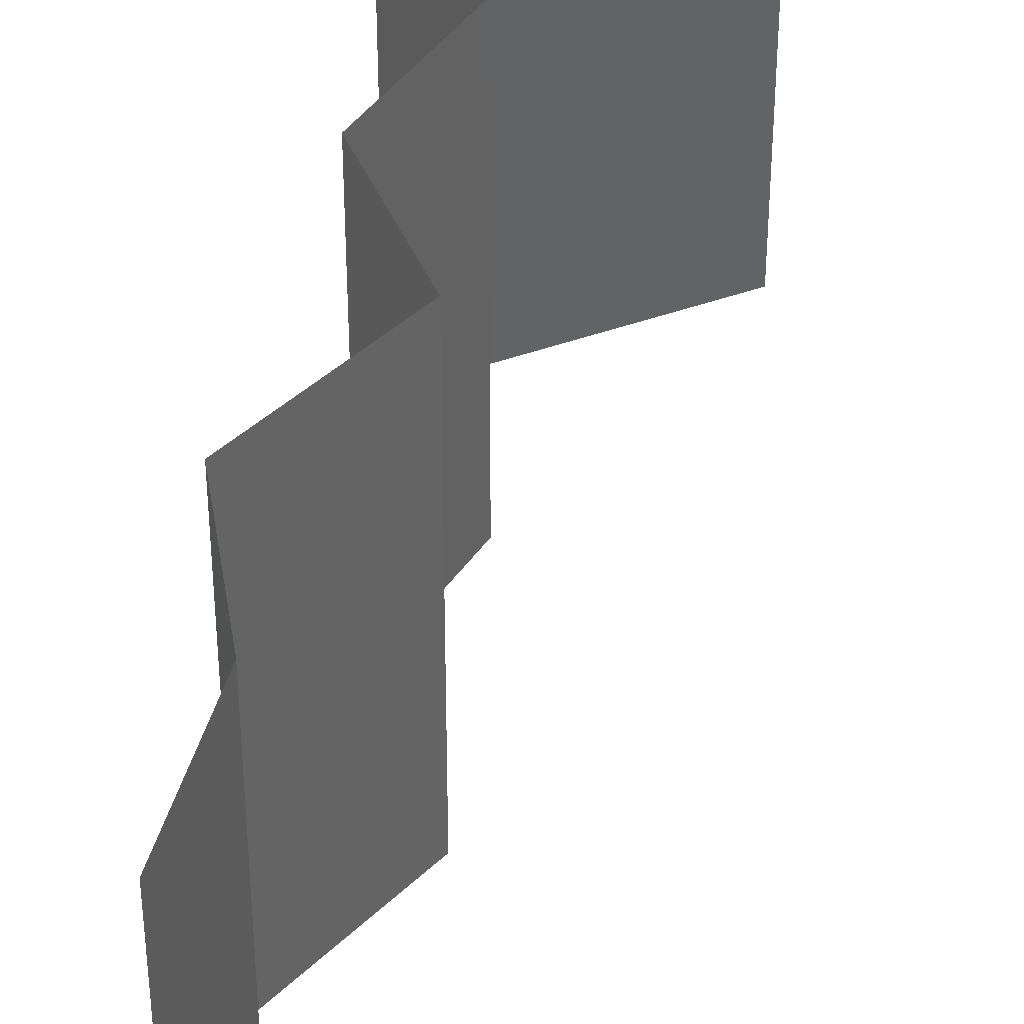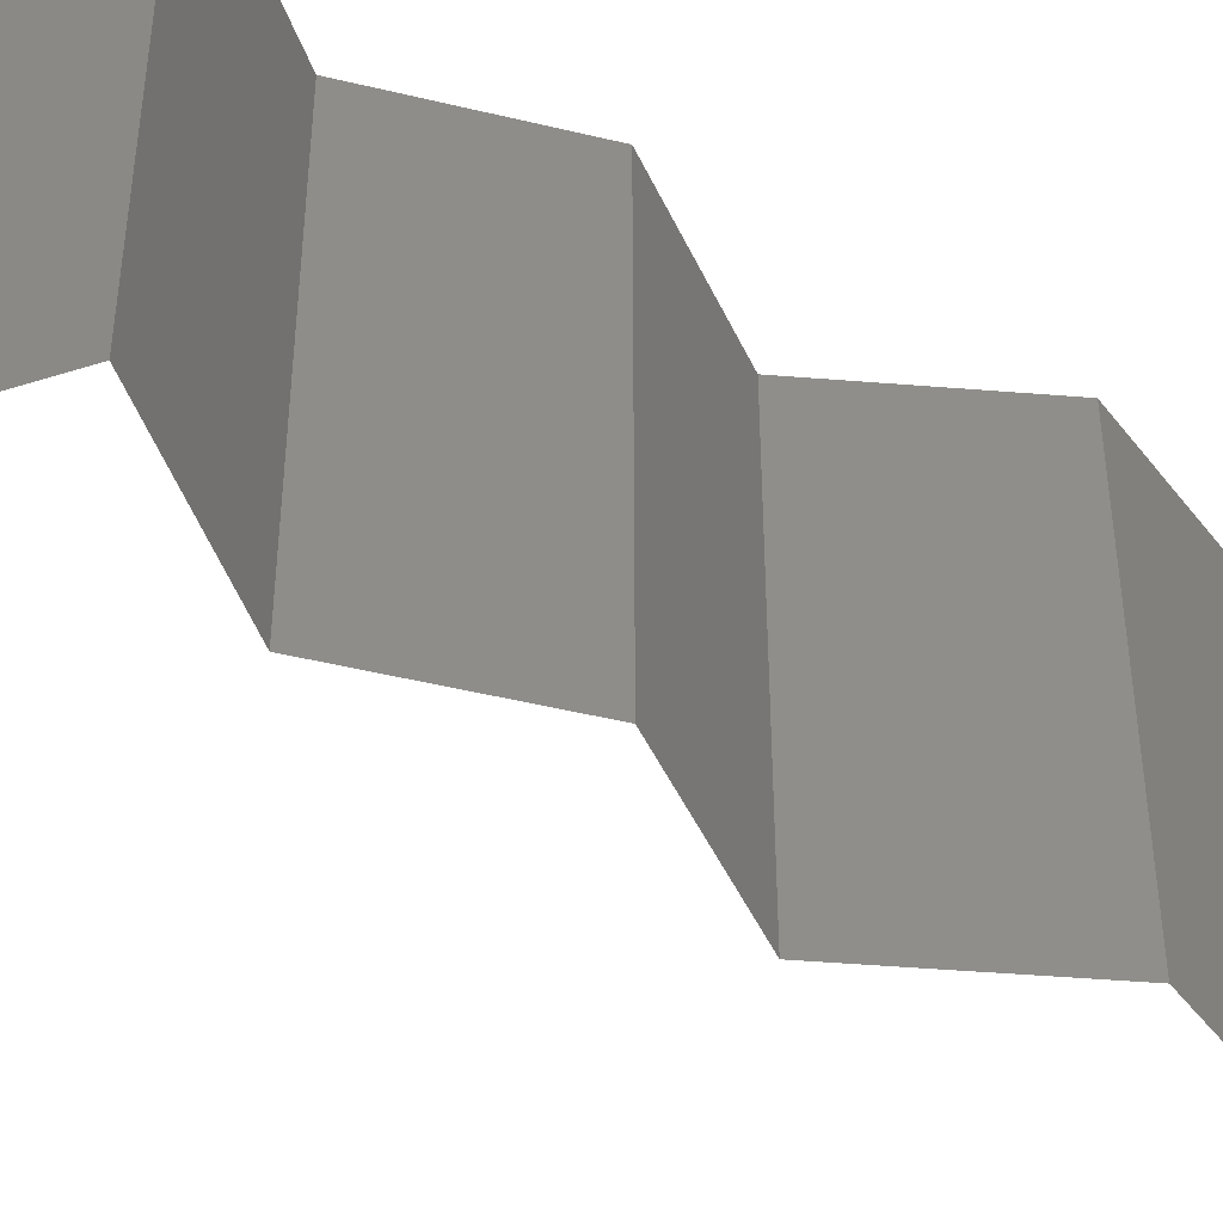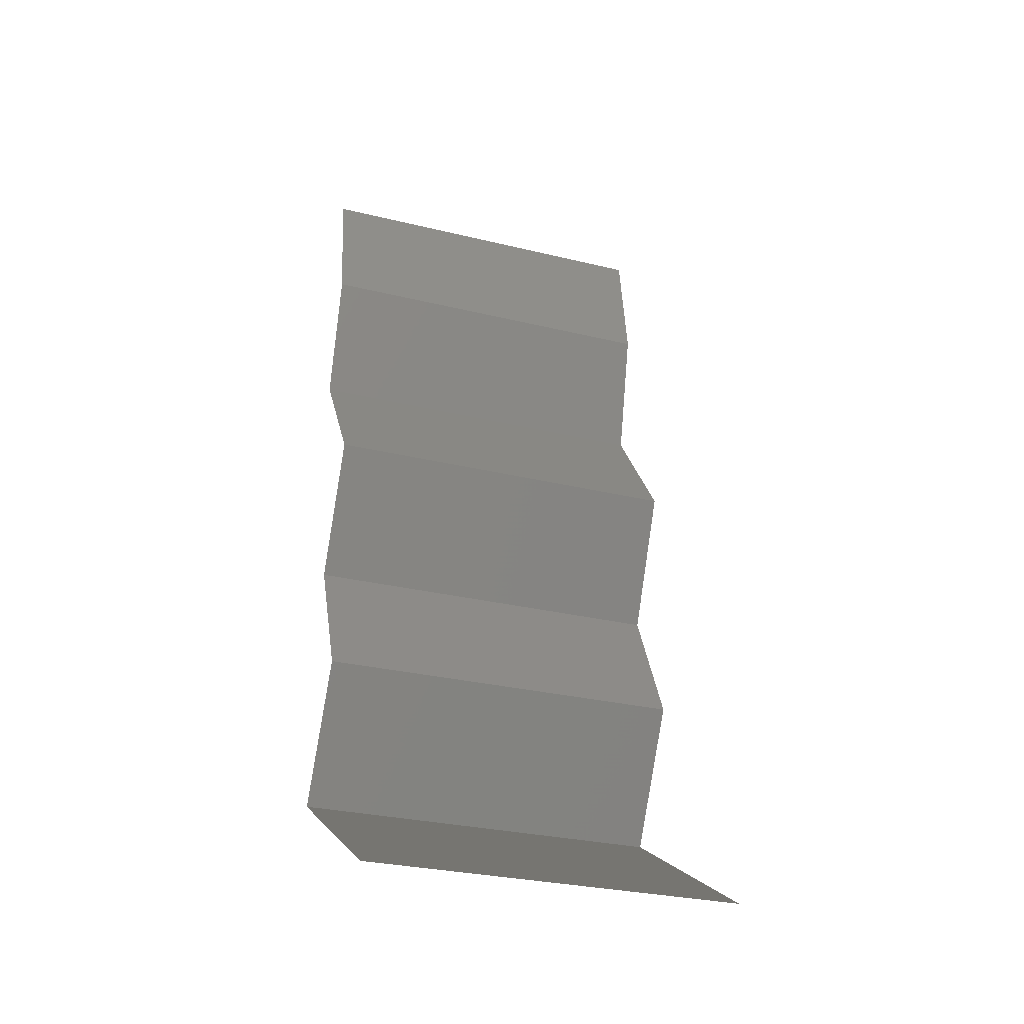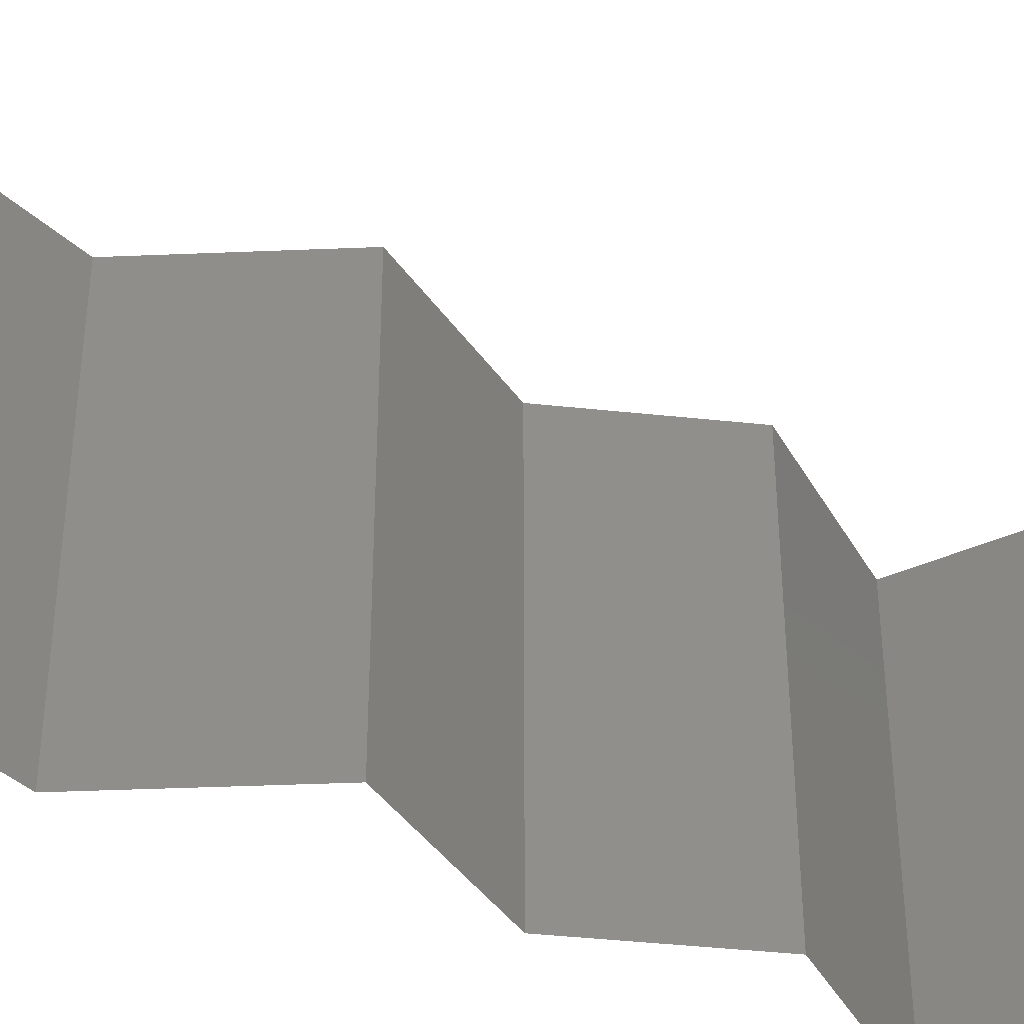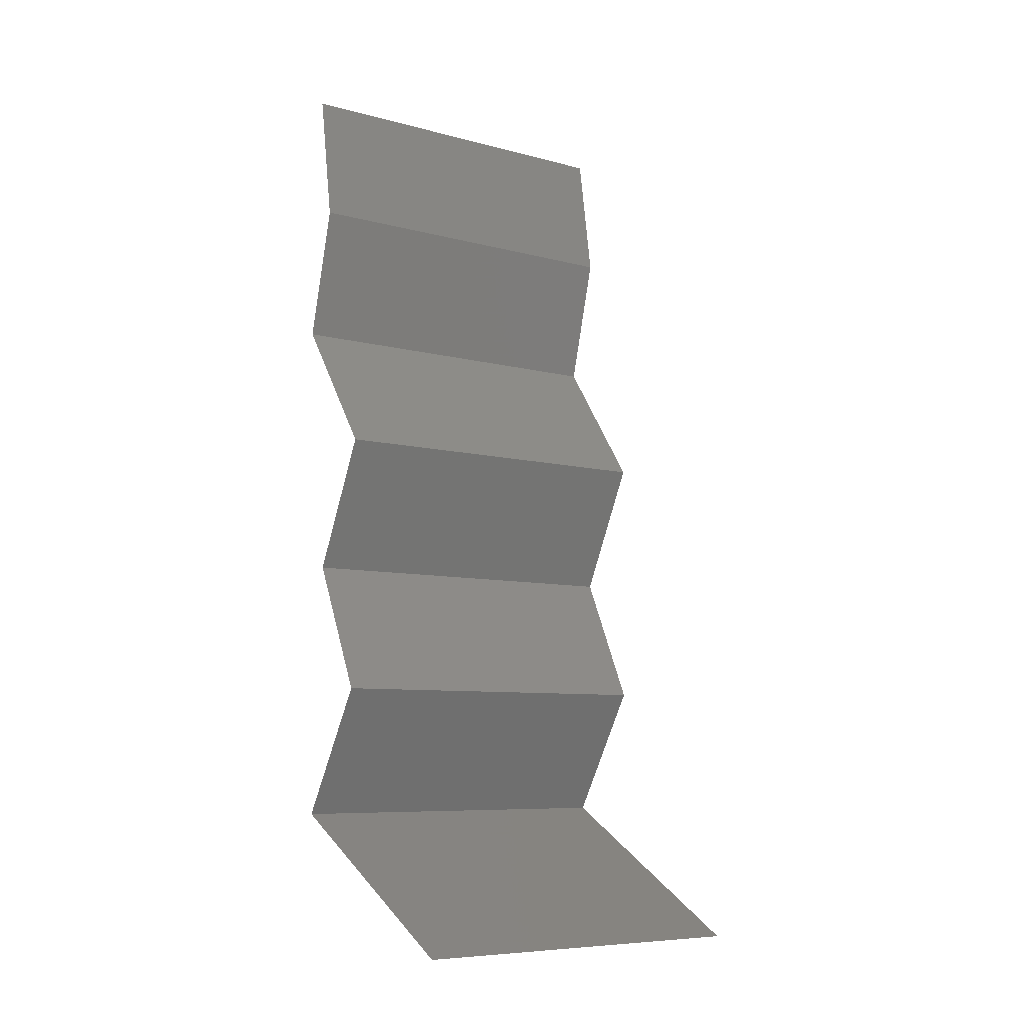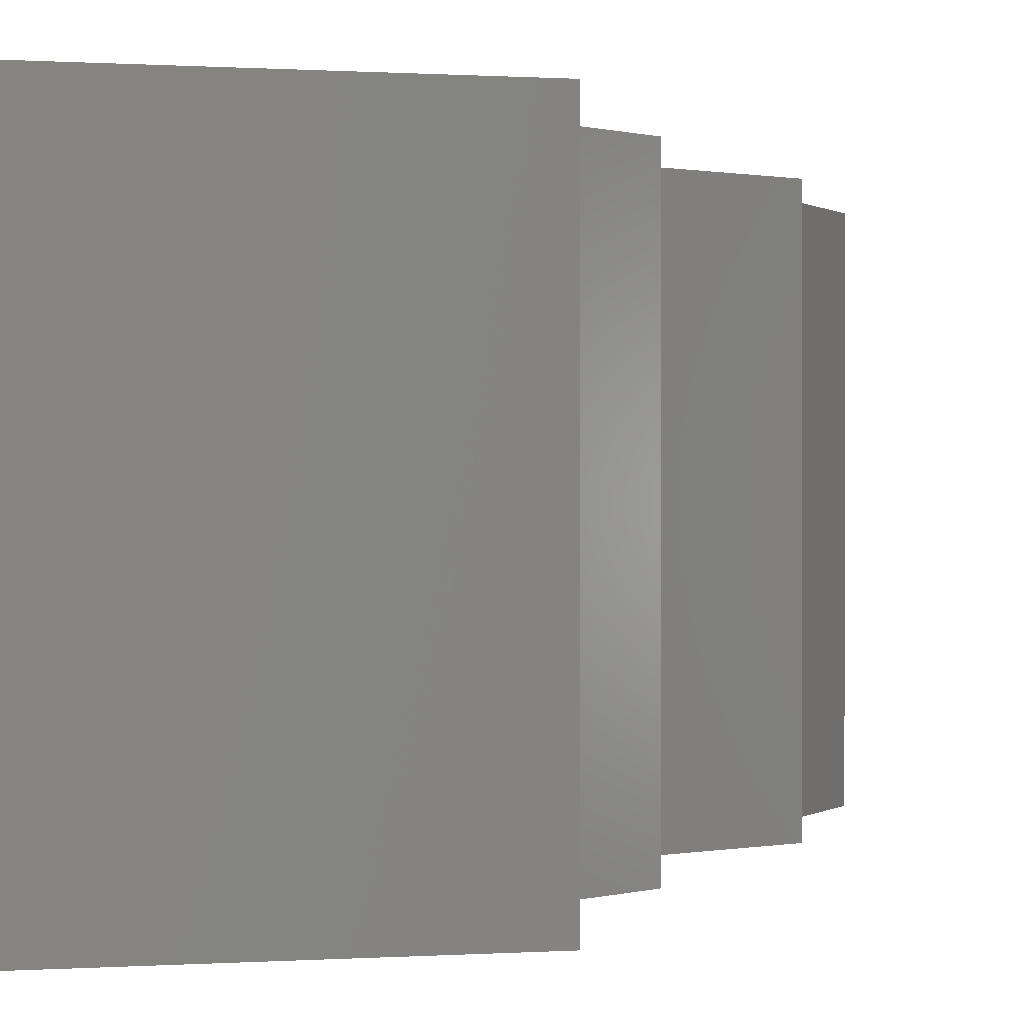
<metadata>
{"format":"stl","ext":"stl","renderer":"f3d","projection":"perspective","resolution":1024,"background":"white","views":[{"elev":40.0,"azim":-174.8,"up":"+Z"},{"elev":-47.4,"azim":49.7,"up":"+Z"},{"elev":-29.9,"azim":-109.5,"up":"+Y"},{"elev":-42.2,"azim":-122.3,"up":"+Z"},{"elev":-7.7,"azim":-127.0,"up":"+Y"},{"elev":0.2,"azim":13.3,"up":"+Z"}]}
</metadata>
<code>
# stl→obj: 43 verts, 64 faces
v 0.0343 0.04928 0.01
v 0.03533 0.05632 0.01
v 0.03481 0.0528 0.005
v 0.03481 0.0528 0.015
v 0.03533 0.05632 0
v 0.0343 0.04928 0
v 0.0343 0.04928 0.02
v 0.03533 0.05632 0.02
v 0.03609 0.04224 0.01
v 0.03519 0.04576 0.005
v 0.03609 0.04224 0.02
v 0.03519 0.04576 0.015
v 0.03609 0.04224 0
v 0.03362 0.03872 0.015
v 0.03114 0.0352 0
v 0.03114 0.0352 0.01
v 0.03362 0.03872 0.005
v 0.03114 0.0352 0.02
v 0.03454 0.02816 0
v 0.03454 0.02816 0.01
v 0.03284 0.03168 0.005
v 0.03284 0.03168 0.015
v 0.03454 0.02816 0.02
v 0.0329 0.02464 0.015
v 0.03126 0.02112 0
v 0.03126 0.02112 0.01
v 0.0329 0.02464 0.005
v 0.03126 0.02112 0.02
v 0.03332 0.0176 0.015
v 0.03539 0.01408 0
v 0.03539 0.01408 0.01
v 0.03332 0.0176 0.005
v 0.03539 0.01408 0.02
v 0.03111 0.01162 0.015
v 0.02315 0.00704 0
v 0.02315 0.00704 0.01
v 0.02743 0.009505 0.005
v 0.03135 0.01176 0.005
v 0.02315 0.00704 0.02
v 0.02719 0.009364 0.015
v 0.02927 0.01056 0.02
v 0.02927 0.01056 0
v 0.02927 0.01056 0.01
f 1 2 3
f 2 1 4
f 5 6 3
f 7 8 4
f 2 5 3
f 8 2 4
f 6 1 3
f 1 7 4
f 9 1 10
f 11 7 12
f 1 9 12
f 6 13 10
f 1 6 10
f 7 1 12
f 13 9 10
f 9 11 12
f 11 9 14
f 15 16 17
f 9 13 17
f 16 18 14
f 9 16 14
f 16 9 17
f 13 15 17
f 18 11 14
f 19 20 21
f 18 16 22
f 20 23 22
f 16 15 21
f 16 20 22
f 20 16 21
f 15 19 21
f 23 18 22
f 23 20 24
f 25 26 27
f 20 19 27
f 26 28 24
f 28 23 24
f 26 20 27
f 20 26 24
f 19 25 27
f 28 26 29
f 30 31 32
f 26 25 32
f 31 33 29
f 31 26 32
f 26 31 29
f 25 30 32
f 33 28 29
f 33 31 34
f 35 36 37
f 31 30 38
f 36 39 40
f 41 33 34
f 42 35 37
f 39 41 40
f 30 42 38
f 42 37 38
f 41 34 40
f 40 34 43
f 38 37 43
f 36 40 43
f 37 36 43
f 31 38 43
f 34 31 43

</code>
